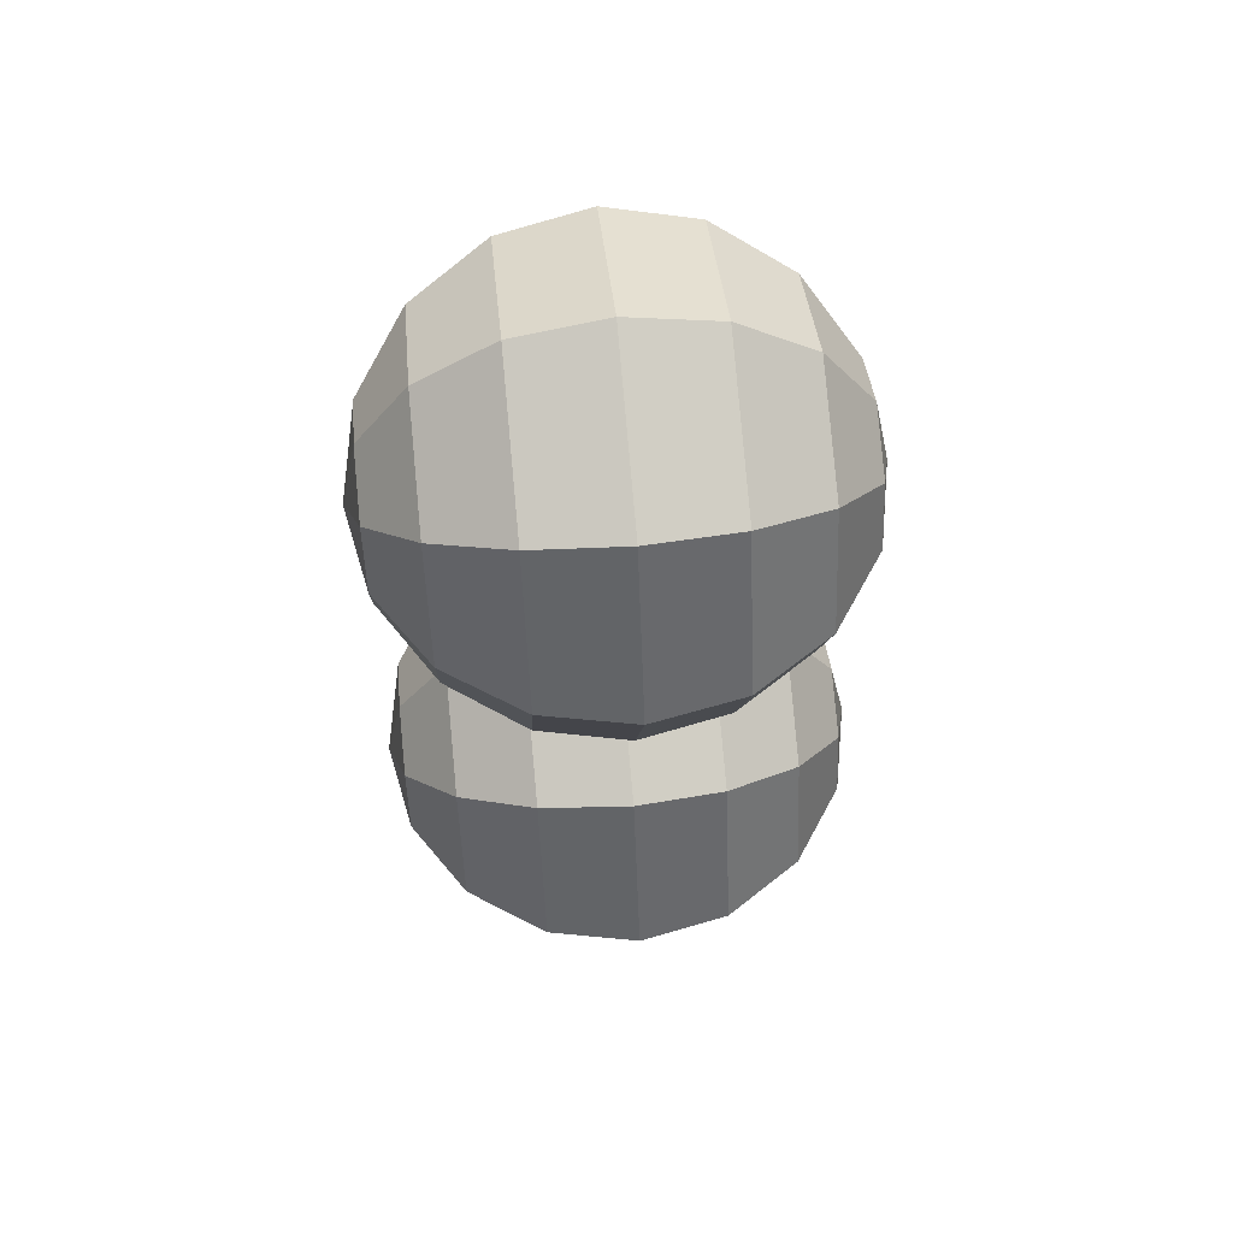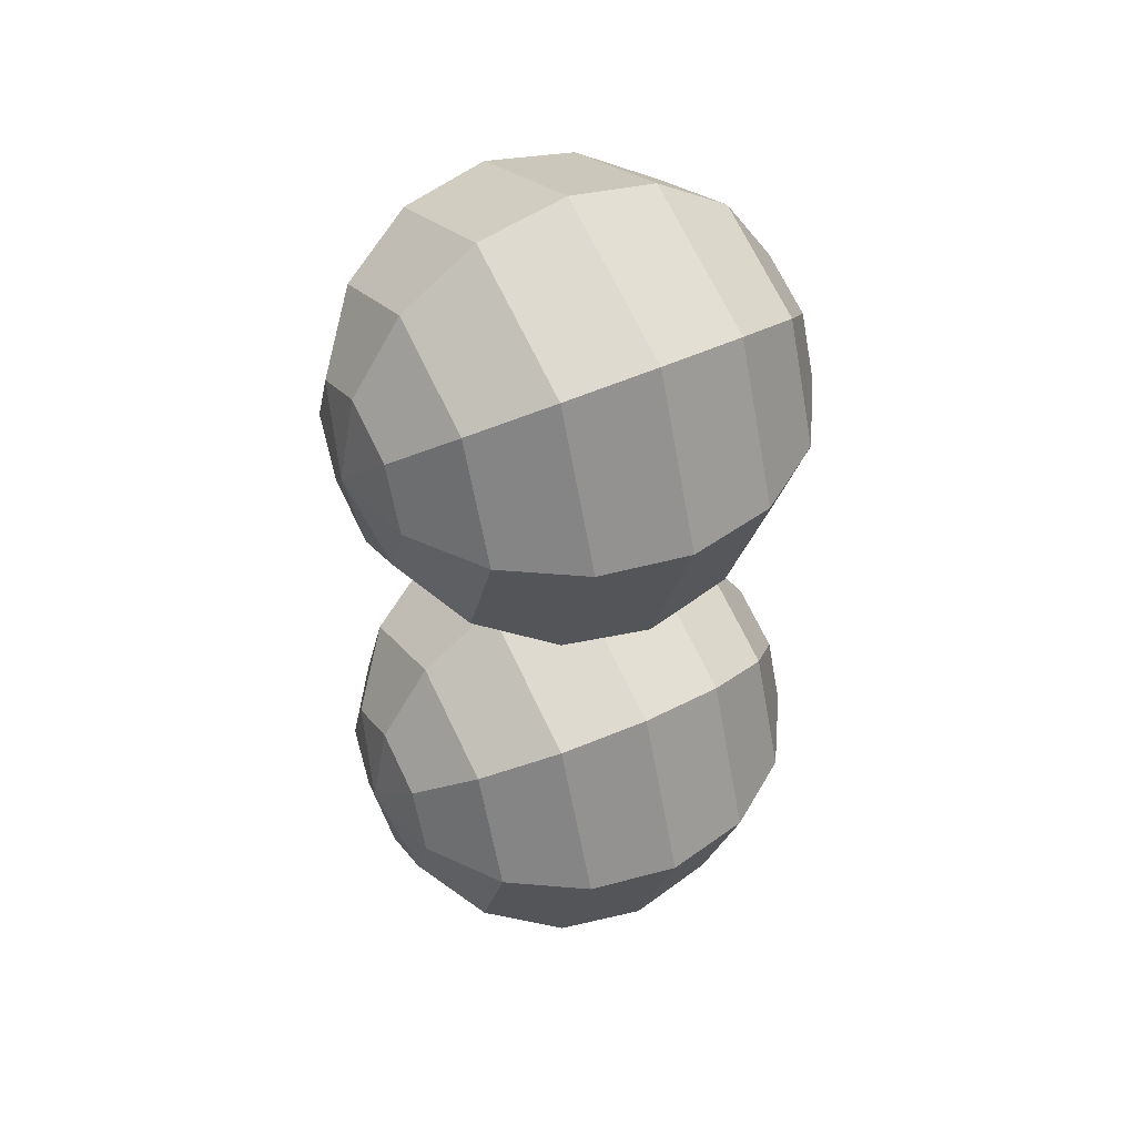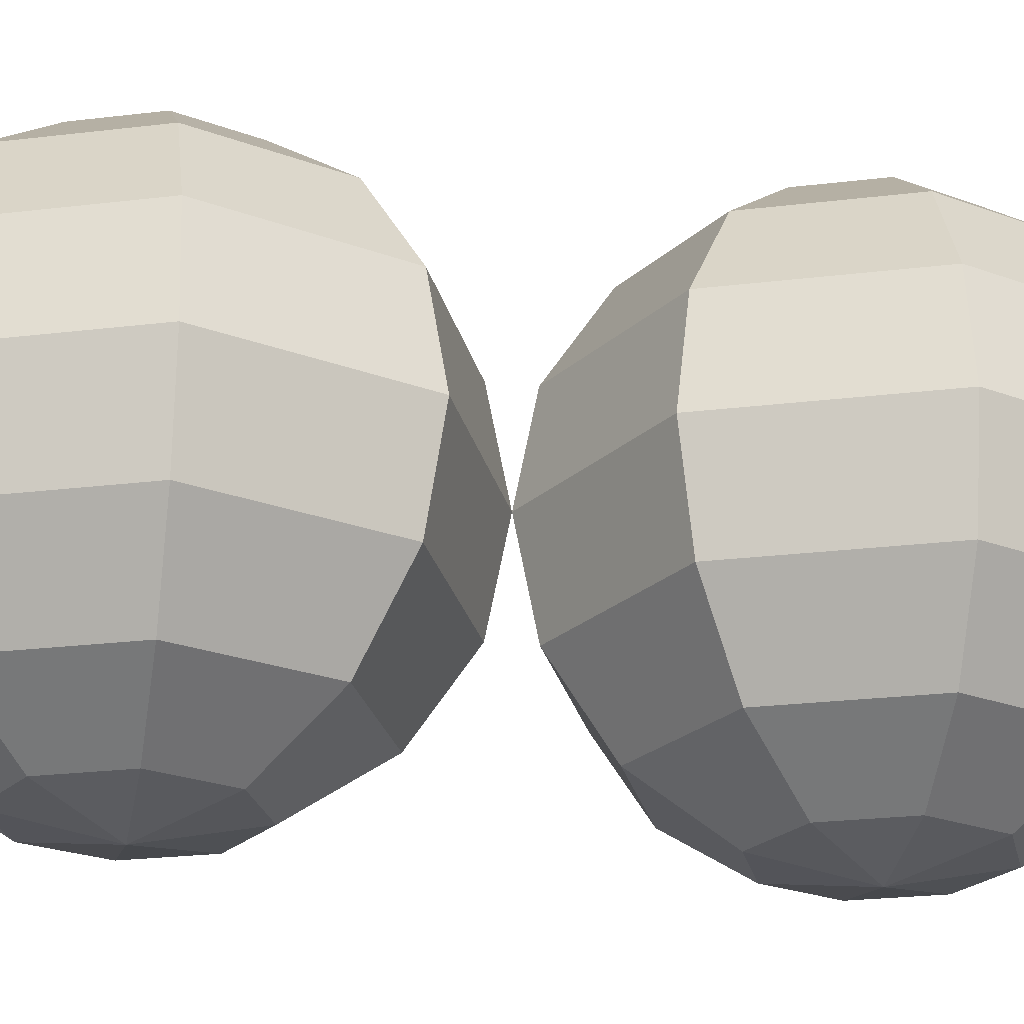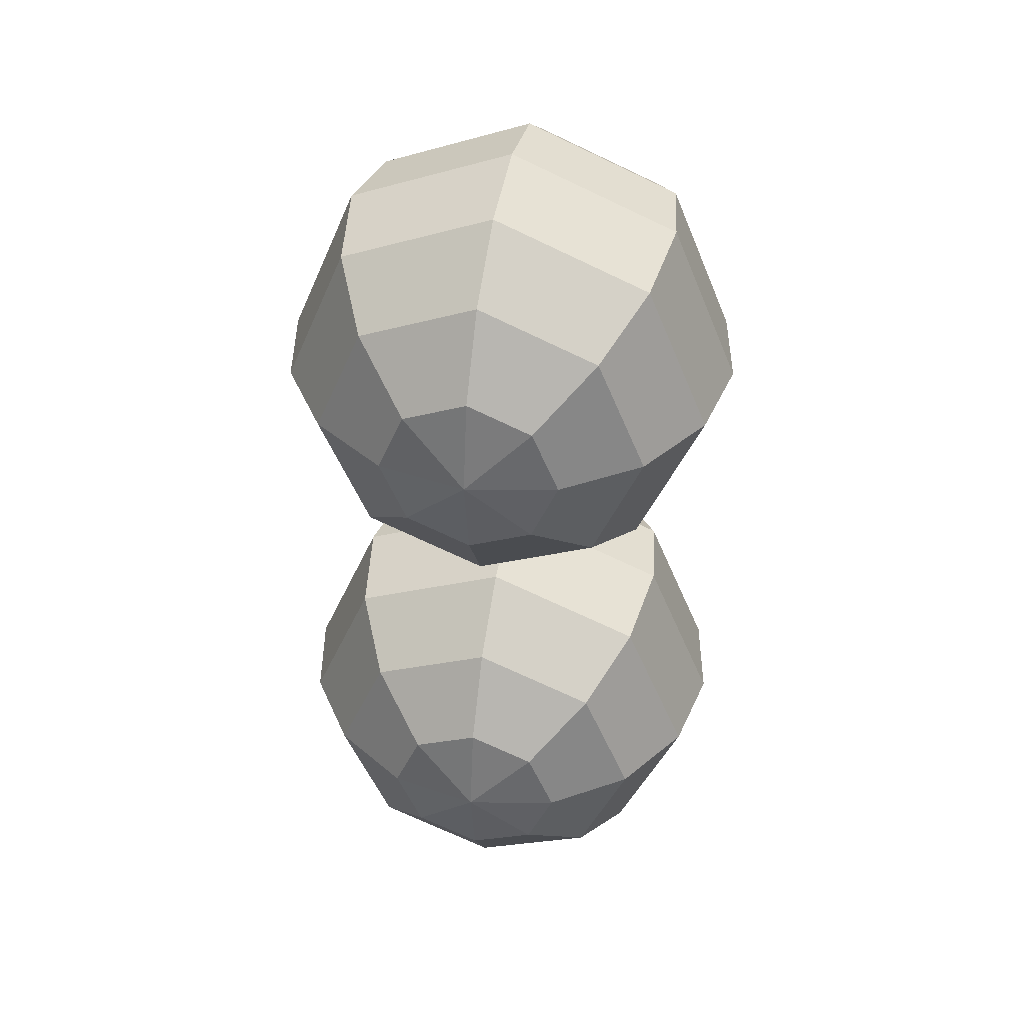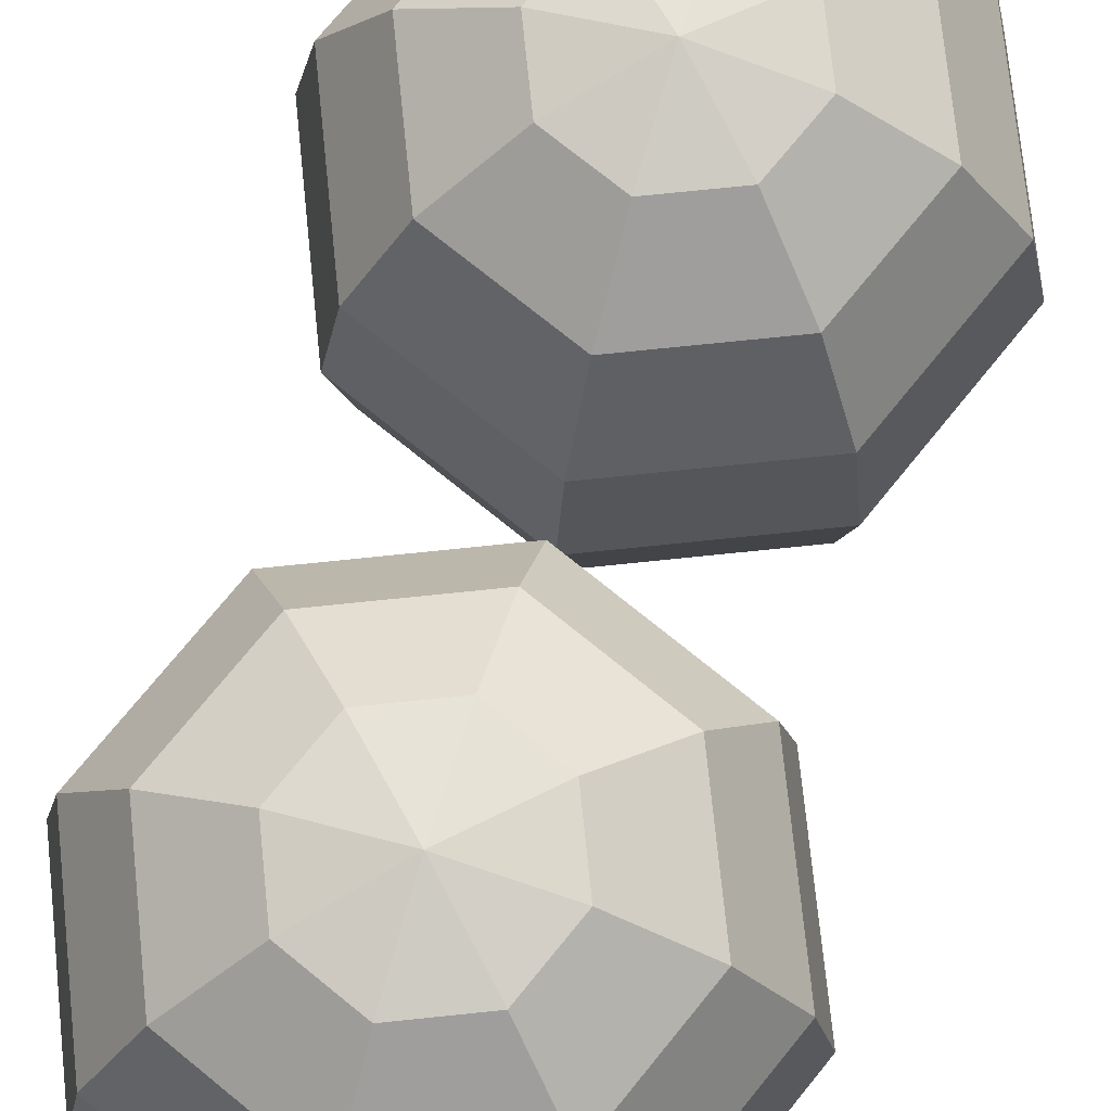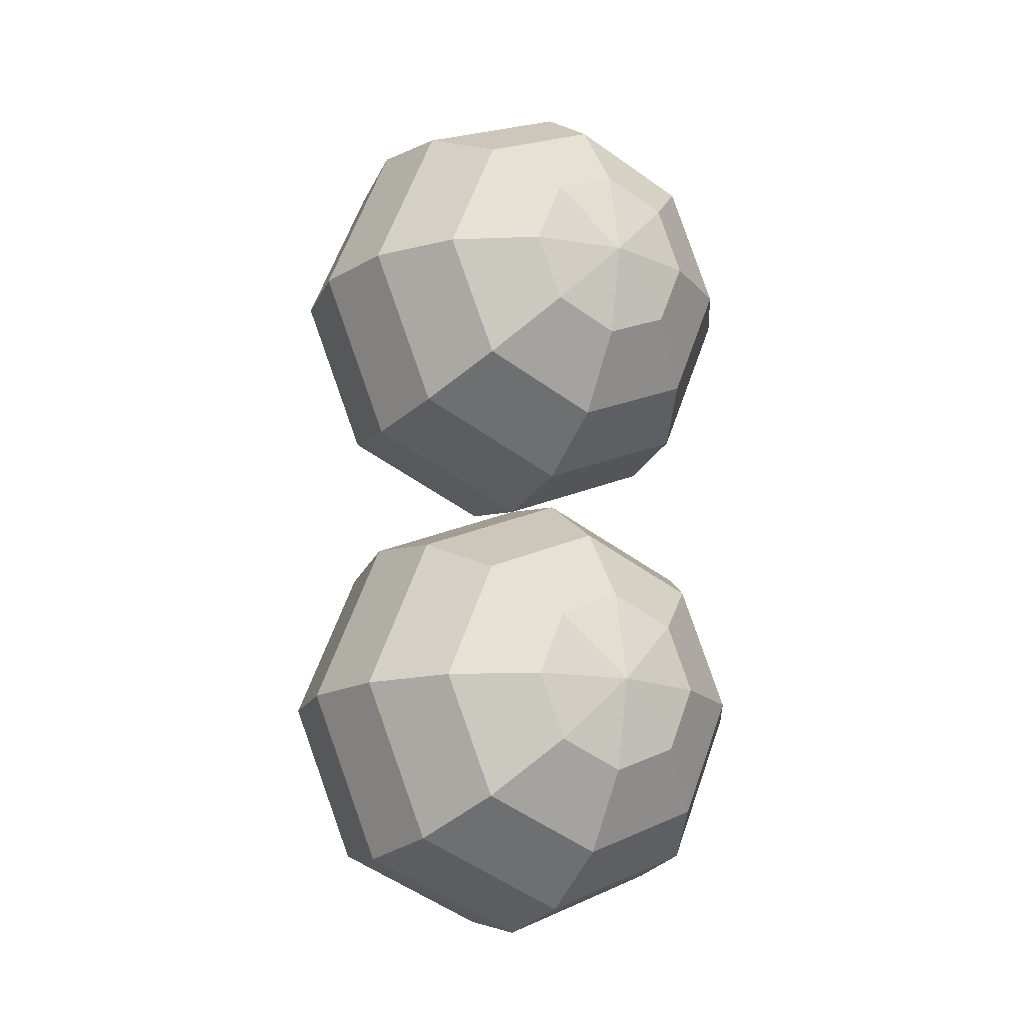
<metadata>
{"format":"obj","ext":"obj","renderer":"f3d","projection":"perspective","resolution":1024,"background":"white","views":[{"elev":60.5,"azim":84.4,"up":"+Z"},{"elev":46.5,"azim":61.7,"up":"+Z"},{"elev":-23.1,"azim":79.4,"up":"+Y"},{"elev":41.8,"azim":11.5,"up":"+Z"},{"elev":73.7,"azim":-163.4,"up":"+Y"},{"elev":-16.5,"azim":-29.4,"up":"+Z"}]}
</metadata>
<code>
o Sphere.001
v -0.5 -0 0.5
v -0 0.5 0.5
v -0.1353 0.4619 0.3647
v -0.25 0.3536 0.25
v -0.3266 0.1913 0.1734
v -0.3536 -0 0.1464
v -0.3266 -0.1913 0.1734
v -0.25 -0.3536 0.25
v -0.1353 -0.4619 0.3647
v -0 0.4619 0.3087
v -0 0.3536 0.1464
v -0 0.1913 0.03806
v -0 -0 0
v -0 -0.1913 0.03806
v -0 -0.3536 0.1464
v -0 -0.4619 0.3087
v -0 -0.5 0.5
v 0.1353 0.4619 0.3647
v 0.25 0.3536 0.25
v 0.3266 0.1913 0.1734
v 0.3536 -0 0.1464
v 0.3266 -0.1913 0.1734
v 0.25 -0.3536 0.25
v 0.1353 -0.4619 0.3647
v 0.1913 0.4619 0.5
v 0.3536 0.3536 0.5
v 0.4619 0.1913 0.5
v 0.5 -0 0.5
v 0.4619 -0.1913 0.5
v 0.3536 -0.3536 0.5
v 0.1913 -0.4619 0.5
v 0.1353 0.4619 0.6353
v 0.25 0.3536 0.75
v 0.3266 0.1913 0.8266
v 0.3536 -0 0.8536
v 0.3266 -0.1913 0.8266
v 0.25 -0.3536 0.75
v 0.1353 -0.4619 0.6353
v -0 0.4619 0.6913
v -0 0.3536 0.8536
v -0 0.1913 0.9619
v -0 -0 1
v -0 -0.1913 0.9619
v -0 -0.3536 0.8536
v -0 -0.4619 0.6913
v -0.1353 0.4619 0.6353
v -0.25 0.3536 0.75
v -0.3266 0.1913 0.8266
v -0.3536 -0 0.8536
v -0.3266 -0.1913 0.8266
v -0.25 -0.3536 0.75
v -0.1353 -0.4619 0.6353
v -0.1913 0.4619 0.5
v -0.3536 0.3536 0.5
v -0.4619 0.1913 0.5
v -0.4619 -0.1913 0.5
v -0.3536 -0.3536 0.5
v -0.1913 -0.4619 0.5
f 1 55 5 6
f 54 53 3 4
f 58 57 8 9
f 56 1 6 7
f 55 54 4 5
f 53 2 3
f 17 58 9
f 57 56 7 8
f 9 8 15 16
f 7 6 13 14
f 5 4 11 12
f 3 2 10
f 17 9 16
f 8 7 14 15
f 6 5 12 13
f 4 3 10 11
f 10 2 18
f 17 16 24
f 15 14 22 23
f 13 12 20 21
f 11 10 18 19
f 16 15 23 24
f 14 13 21 22
f 12 11 19 20
f 23 22 29 30
f 21 20 27 28
f 19 18 25 26
f 24 23 30 31
f 22 21 28 29
f 20 19 26 27
f 18 2 25
f 17 24 31
f 31 30 37 38
f 29 28 35 36
f 27 26 33 34
f 25 2 32
f 17 31 38
f 30 29 36 37
f 28 27 34 35
f 26 25 32 33
f 36 35 42 43
f 34 33 40 41
f 32 2 39
f 17 38 45
f 37 36 43 44
f 35 34 41 42
f 33 32 39 40
f 38 37 44 45
f 17 45 52
f 44 43 50 51
f 42 41 48 49
f 40 39 46 47
f 45 44 51 52
f 43 42 49 50
f 41 40 47 48
f 39 2 46
f 49 48 55 1
f 47 46 53 54
f 52 51 57 58
f 50 49 1 56
f 48 47 54 55
f 46 2 53
f 17 52 58
f 51 50 56 57
o Sphere.000_Sphere.002
v -0.5 -0 -0.5
v -0 0.5 -0.5
v -0.1353 0.4619 -0.6353
v -0.25 0.3536 -0.75
v -0.3266 0.1913 -0.8266
v -0.3536 -0 -0.8536
v -0.3266 -0.1913 -0.8266
v -0.25 -0.3536 -0.75
v -0.1353 -0.4619 -0.6353
v -0 0.4619 -0.6913
v -0 0.3536 -0.8536
v -0 0.1913 -0.9619
v -0 -0 -1
v -0 -0.1913 -0.9619
v -0 -0.3536 -0.8536
v -0 -0.4619 -0.6913
v -0 -0.5 -0.5
v 0.1353 0.4619 -0.6353
v 0.25 0.3536 -0.75
v 0.3266 0.1913 -0.8266
v 0.3536 -0 -0.8536
v 0.3266 -0.1913 -0.8266
v 0.25 -0.3536 -0.75
v 0.1353 -0.4619 -0.6353
v 0.1913 0.4619 -0.5
v 0.3536 0.3536 -0.5
v 0.4619 0.1913 -0.5
v 0.5 -0 -0.5
v 0.4619 -0.1913 -0.5
v 0.3536 -0.3536 -0.5
v 0.1913 -0.4619 -0.5
v 0.1353 0.4619 -0.3647
v 0.25 0.3536 -0.25
v 0.3266 0.1913 -0.1734
v 0.3536 -0 -0.1464
v 0.3266 -0.1913 -0.1734
v 0.25 -0.3536 -0.25
v 0.1353 -0.4619 -0.3647
v -0 0.4619 -0.3087
v -0 0.3536 -0.1464
v -0 0.1913 -0.03806
v -0 -0 -0
v -0 -0.1913 -0.03806
v -0 -0.3536 -0.1464
v -0 -0.4619 -0.3087
v -0.1353 0.4619 -0.3647
v -0.25 0.3536 -0.25
v -0.3266 0.1913 -0.1734
v -0.3536 -0 -0.1464
v -0.3266 -0.1913 -0.1734
v -0.25 -0.3536 -0.25
v -0.1353 -0.4619 -0.3647
v -0.1913 0.4619 -0.5
v -0.3536 0.3536 -0.5
v -0.4619 0.1913 -0.5
v -0.4619 -0.1913 -0.5
v -0.3536 -0.3536 -0.5
v -0.1913 -0.4619 -0.5
f 59 113 63 64
f 112 111 61 62
f 116 115 66 67
f 114 59 64 65
f 113 112 62 63
f 111 60 61
f 75 116 67
f 115 114 65 66
f 67 66 73 74
f 65 64 71 72
f 63 62 69 70
f 61 60 68
f 75 67 74
f 66 65 72 73
f 64 63 70 71
f 62 61 68 69
f 68 60 76
f 75 74 82
f 73 72 80 81
f 71 70 78 79
f 69 68 76 77
f 74 73 81 82
f 72 71 79 80
f 70 69 77 78
f 81 80 87 88
f 79 78 85 86
f 77 76 83 84
f 82 81 88 89
f 80 79 86 87
f 78 77 84 85
f 76 60 83
f 75 82 89
f 89 88 95 96
f 87 86 93 94
f 85 84 91 92
f 83 60 90
f 75 89 96
f 88 87 94 95
f 86 85 92 93
f 84 83 90 91
f 94 93 100 101
f 92 91 98 99
f 90 60 97
f 75 96 103
f 95 94 101 102
f 93 92 99 100
f 91 90 97 98
f 96 95 102 103
f 75 103 110
f 102 101 108 109
f 100 99 106 107
f 98 97 104 105
f 103 102 109 110
f 101 100 107 108
f 99 98 105 106
f 97 60 104
f 107 106 113 59
f 105 104 111 112
f 110 109 115 116
f 108 107 59 114
f 106 105 112 113
f 104 60 111
f 75 110 116
f 109 108 114 115

</code>
